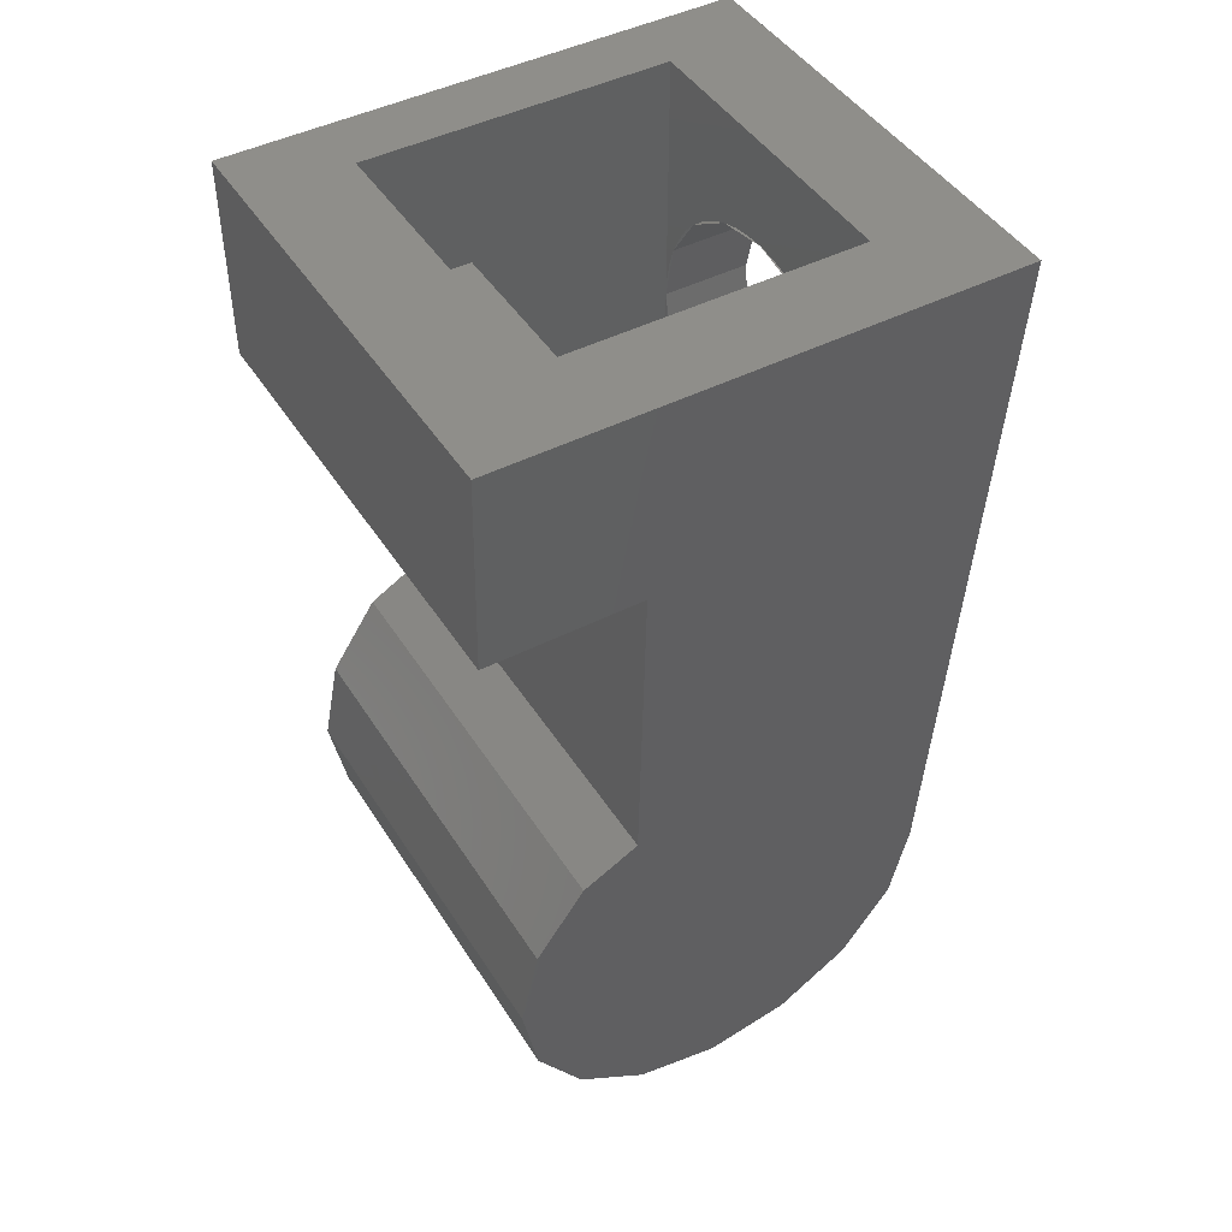
<metadata>
{"format":"stl","ext":"stl","renderer":"f3d","projection":"perspective","resolution":1024,"background":"white","views":[{"elev":45.3,"azim":-120.5,"up":"+Y"}]}
</metadata>
<code>
# stl→obj: 411 verts, 793 faces
v -0.8 1.19 0.1566
v -0.8 1.2 0
v -2.9 1.2 0
v -2.9 1.19 0.1566
v -0.8 1.159 0.3106
v -2.9 1.159 0.3106
v -0.8 1.109 0.4592
v -2.9 1.109 0.4592
v -0.8 1.039 0.6
v -2.9 1.039 0.6
v -0.8 0.9521 0.7306
v -2.9 0.9521 0.7306
v -0.8 0.8485 0.8485
v -2.9 0.8485 0.8485
v -0.8 0.7306 0.9521
v -2.9 0.7306 0.9521
v -0.8 0.6 1.039
v -2.9 0.6 1.039
v -0.8 0.4592 1.109
v -2.9 0.4592 1.109
v -0.8 0.3106 1.159
v -2.9 0.3106 1.159
v -0.8 0.1566 1.19
v -2.9 0.1566 1.19
v -0.8 0 1.2
v -2.9 0 1.2
v -0.8 -0.1566 1.19
v -2.9 -0.1566 1.19
v -0.8 -0.3106 1.159
v -2.9 -0.3106 1.159
v -0.8 -0.4592 1.109
v -2.9 -0.4592 1.109
v -0.8 -0.6 1.039
v -2.9 -0.6 1.039
v -0.8 -0.7306 0.9521
v -2.9 -0.7306 0.9521
v -0.8 -0.8485 0.8485
v -2.9 -0.8485 0.8485
v -0.8 -0.9521 0.7306
v -2.9 -0.9521 0.7306
v -0.8 -1.039 0.6
v -2.9 -1.039 0.6
v -0.8 -1.109 0.4592
v -2.9 -1.109 0.4592
v -0.8 -1.159 0.3106
v -2.9 -1.159 0.3106
v -0.8 -1.19 0.1566
v -2.9 -1.19 0.1566
v -0.8 -1.2 0
v -2.9 -1.2 0
v -0.8 -1.19 -0.1566
v -2.9 -1.19 -0.1566
v -0.8 -1.159 -0.3106
v -2.9 -1.159 -0.3106
v -0.8 -1.109 -0.4592
v -2.9 -1.109 -0.4592
v -0.8 -1.039 -0.6
v -2.9 -1.039 -0.6
v -0.8 -0.9521 -0.7306
v -2.9 -0.9521 -0.7306
v -0.8 -0.8485 -0.8485
v -2.9 -0.8485 -0.8485
v -0.8 -0.7306 -0.9521
v -2.9 -0.7306 -0.9521
v -0.8 -0.6 -1.039
v -2.9 -0.6 -1.039
v -0.8 -0.4592 -1.109
v -2.9 -0.4592 -1.109
v -0.8 -0.3106 -1.159
v -2.9 -0.3106 -1.159
v -0.8 -0.1566 -1.19
v -2.9 -0.1566 -1.19
v -0.8 0 -1.2
v -2.9 0 -1.2
v -0.8 0.1566 -1.19
v -2.9 0.1566 -1.19
v -0.8 0.3106 -1.159
v -2.9 0.3106 -1.159
v -0.8 0.4592 -1.109
v -2.9 0.4592 -1.109
v -0.8 0.6 -1.039
v -2.9 0.6 -1.039
v -0.8 0.7306 -0.9521
v -2.9 0.7306 -0.9521
v -0.8 0.8485 -0.8485
v -2.9 0.8485 -0.8485
v -0.8 0.9521 -0.7306
v -2.9 0.9521 -0.7306
v -0.8 1.039 -0.6
v -2.9 1.039 -0.6
v -0.8 1.109 -0.4592
v -2.9 1.109 -0.4592
v -0.8 1.159 -0.3106
v -2.9 1.159 -0.3106
v -0.8 1.19 -0.1566
v -2.9 1.19 -0.1566
v -0.8 1.2 1.2
v -0.8 -1.2 1.2
v -0.8 -1.2 -1.2
v -0.8 1.2 -1.2
v -2.9 1.2 1.2
v -2.9 -1.2 1.2
v -2.9 -1.2 -1.2
v -2.9 1.2 -1.2
v -4.313 9.579 2.4
v -6.4 9.6 2.4
v -4 9.6 2.4
v -4.621 9.518 2.4
v -4.918 9.417 2.4
v -5.2 9.278 2.4
v -5.461 9.104 2.4
v -5.697 8.897 2.4
v -5.904 8.661 2.4
v -6.078 8.4 2.4
v -6.217 8.118 2.4
v -6.318 7.821 2.4
v -6.379 7.513 2.4
v -6.4 7.2 2.4
v -6.379 6.887 2.4
v -6.4 4.8 2.4
v -6.318 6.579 2.4
v -6.217 6.282 2.4
v -6.078 6 2.4
v -5.904 5.739 2.4
v -5.697 5.503 2.4
v -5.461 5.296 2.4
v -5.2 5.122 2.4
v -4.918 4.983 2.4
v -4.621 4.882 2.4
v -4.313 4.821 2.4
v -4 4.8 2.4
v -3.687 4.821 2.4
v -1.6 4.8 2.4
v -3.379 4.882 2.4
v -3.082 4.983 2.4
v -2.8 5.122 2.4
v -2.539 5.296 2.4
v -2.303 5.503 2.4
v -2.096 5.739 2.4
v -1.922 6 2.4
v -1.783 6.282 2.4
v -1.682 6.579 2.4
v -1.621 6.887 2.4
v -1.6 7.2 2.4
v -1.621 7.513 2.4
v -1.6 9.6 2.4
v -1.682 7.821 2.4
v -1.783 8.118 2.4
v -1.922 8.4 2.4
v -2.096 8.661 2.4
v -2.303 8.897 2.4
v -2.539 9.104 2.4
v -2.8 9.278 2.4
v -3.082 9.417 2.4
v -3.379 9.518 2.4
v -3.687 9.579 2.4
v -1.6 2.2 2.4
v -6.4 2.2 -0.8
v -1.6 2.2 -0.8
v -6.4 2.2 2.4
v -6.4 9 -0.8
v -1.6 9 -0.8
v -0.6 1.34 3.234
v -0.8 1.34 3.56
v -0.8 1.34 3.234
v -0.6 1.34 3.56
v -6.4 11.2 -2.4
v -1.6 9 -2.4
v -1.6 11.2 -2.4
v -6.4 9 -2.4
v -1.783 -1.718 2.98
v -2.322 -2.524 2.4
v -2.289 -2.475 2.475
v -1.783 -1.718 2.4
v -2.303 0.8972 3.54
v -2.9 1.296 2.4
v -2.303 0.8972 2.4
v -3.082 1.417 3.563
v -4 1.6 -0.8
v -4 1.6 3.571
v -3.082 1.417 -0.8
v -1.6 -0.796 3.342
v -0.8 -1.34 3.234
v -0.8 0 3.5
v -1.708 -1.34 3.234
v -1.759 0 3.5
v -1.6 -0.8 2.4
v -1.783 0.1184 3.505
v -1.783 0.1184 2.4
v -1.6 7.2 3.821
v -0.6 11.2 4
v -1.6 11.2 2.4
v -6.4 11.2 2.4
v -6.292 -1.34 3.234
v -6.4 -0.8 2.4
v -6.4 -0.796 3.342
v -6.217 -1.718 2.98
v -6.217 -1.718 2.4
v -0.6 8 -1.6
v -0.6 3.5 0
v -0.6 3.234 -1.34
v -0.6 3.063 -1.6
v -0.8 3.234 -1.34
v -0.8 3.5 0
v -0.8 3.063 -1.6
v -0.6 3.234 1.34
v -0.8 3.234 1.34
v -0.6 2.475 2.475
v -0.8 2.475 2.475
v -0.8 -2.475 2.475
v -2.9 -2.2 2.4
v -6.217 0.1184 2.4
v -5.9 0.5932 2.4
v -5.9 -2.2 2.4
v -5.686 -2.525 2.4
v -5.719 -2.475 2.475
v -4.918 1.417 -1.6
v -5.697 0.8972 3.54
v -5.697 0.8972 -1.6
v -4.918 1.417 3.563
v -5.9 0.5932 -1.6
v -2.9 1.296 -1.6
v -2.9 -2.2 0.4
v -5.9 -2.2 0.4
v -5.9 -1.614 -1.014
v -5.9 -2.048 -0.3652
v -5.9 -0.9652 -1.448
v -2.9 0.5932 -1.6
v -2.9 -0.9652 -1.448
v -2.9 -1.614 -1.014
v -2.9 -2.048 -0.3652
v -7.8 11.2 -4
v -0.6 11.2 -4
v -0.8 -3.5 0
v -7.309 -3.234 -1.34
v -0.8 -3.234 -1.34
v -7.3 -3.5 0
v -7.335 -2.475 -2.475
v -0.8 -2.475 -2.475
v -0.8 -3.234 1.34
v -7.309 -3.234 1.34
v -0.6 8 -4
v -1.783 6.282 3.78
v -7.8 11.2 4
v -3.082 4.983 3.722
v -4 4.8 3.714
v -4.918 4.983 3.722
v -2.303 5.503 3.746
v -6.217 8.118 3.862
v -5.697 8.897 3.897
v -6.217 6.282 3.78
v -6.4 7.2 3.821
v -5.697 5.503 3.746
v -4 9.6 3.929
v -3.082 9.417 3.92
v -4.918 9.417 3.92
v -2.303 8.897 3.897
v -1.783 8.118 3.862
v -7.373 -1.34 3.234
v -7.418 0 3.5
v -6.217 0.1184 3.505
v -6.241 0 3.5
v -0.8 -1.34 -3.234
v -0.8 0 -3.5
v -0.8 1.34 -3.234
v -0.8 2.475 -2.475
v -0.8 2.96 -1.6
v -2.9 0.8972 -1.6
v -7.335 -2.475 2.475
v -7.373 -1.34 -3.234
v -7.418 0 -3.5
v -7.502 2.475 -2.475
v -7.464 1.34 -3.234
v -7.522 2.96 -1.6
v -7.692 8 -1.6
v -7.692 8 -4
v -4.68 -1.16 -3.269
v -4.68 -0.88 -3.325
v -4.238 -0.5628 -3.388
v -4.001 -0.3992 -3.421
v -1.99 0.6464 -3.371
v -2.28 0.76 -3.349
v -2.04 0.92 -3.317
v -1.719 0.838 -3.333
v -1.68 1.16 -3.269
v -1.4 1.04 -3.293
v -1.4 4.08 -1.6
v -1.64 3.72 -1.6
v -1.668 4.174 -1.6
v -1.48 4.4 -1.6
v -1.798 4.513 -1.6
v -1.64 4.72 -1.6
v -2.05 4.849 -1.6
v -1.88 5 -1.6
v -2.329 5.14 -1.6
v -2.04 5.2 -1.6
v -2.606 5.266 -1.6
v -2.4 5.44 -1.6
v -2.8 5.52 -1.6
v -5.276 5.266 -1.6
v -5.12 5.52 -1.6
v -5.48 5.48 -1.6
v -5.553 5.225 -1.6
v -5.76 5.36 -1.6
v -5.832 4.975 -1.6
v -6 5.16 -1.6
v -6.24 4.88 -1.6
v -6.084 4.681 -1.6
v -6.4 4.6 -1.6
v -6.252 4.387 -1.6
v -6.52 4.24 -1.6
v -6.336 4.05 -1.6
v -6.52 3.84 -1.6
v -6.296 3.63 -1.6
v -6.24 -0.28 -3.444
v -5.96 -0.2 -3.46
v -5.64 -0.36 -3.428
v -6 -0.4 -3.42
v -4.6 -2.445 -2.495
v -6 -1.68 -3.006
v -5.72 -1.428 -3.175
v -4.6 -2.068 -2.747
v -2.16 3.08 -1.6
v -2.4 3.08 -1.6
v -2.44 3.32 -1.6
v -2.2 3.44 -1.6
v -2.52 3.64 -1.6
v -2.32 3.8 -1.6
v -2.72 4 -1.6
v -2.48 4.12 -1.6
v -2.64 4.28 -1.6
v -3.331 3.081 -1.6
v -3.117 2.96 -1.6
v -4.549 3.081 -1.6
v -4.763 2.96 -1.6
v -5.12 3.96 -1.6
v -5.2 4.24 -1.6
v -5.4 4.08 -1.6
v -5.338 3.782 -1.6
v -5.6 3.84 -1.6
v -5.76 3.52 -1.6
v -5.52 3.52 -1.6
v -5.6 3.08 -1.6
v -5.84 3.08 -1.6
v -5.6 2.96 -1.6
v -5.84 2.96 -1.6
v -5.44 -0.48 -3.405
v -5.72 -0.56 -3.389
v -3.996 1.048 -3.292
v -4.005 1 -3.301
v -4.225 1 -3.301
v -4.199 1.132 -3.275
v -3.968 1.088 -3.284
v -4.124 1.244 -3.253
v -3.928 1.116 -3.278
v -4.012 1.319 -3.238
v -3.88 1.125 -3.276
v -3.88 1.34 -3.234
v -3.832 1.116 -3.278
v -3.748 1.319 -3.238
v -3.792 1.088 -3.284
v -3.636 1.244 -3.253
v -3.764 1.048 -3.292
v -3.561 1.132 -3.275
v -3.755 1 -3.301
v -3.535 1 -3.301
v -3.763 -0.2352 -3.453
v -3.526 -0.0716 -3.486
v -2.948 0 -3.5
v -6 -1.34 -3.234
v -5.72 -1.34 -3.234
v -3.539 -1.34 -3.234
v -2 -0.308 -3.439
v -1.72 -0.6 -3.381
v -2.899 -1.34 -3.234
v -1.72 0 -3.5
v -1.988 0 -3.5
v -3.42 0 -3.5
v -3.526 0 -3.5
v -3.762 0 -3.5
v -4.002 0 -3.5
v -4.234 0 -3.5
v -5.464 0 -3.5
v -5.664 0 -3.5
v -5.978 0 -3.5
v -6.259 0 -3.5
v -2.06 1.34 -3.234
v -2.305 1.34 -3.234
v -1.4 1.34 -3.234
v -1.677 1.34 -3.234
v -1.652 2.96 -1.6
v -1.4 2.96 -1.6
v -6.46 2.96 -1.6
v -6.237 2.96 -1.6
v -6.352 1.34 -3.234
v -6.097 1.34 -3.234
v -5.753 1.34 -3.234
v -5.533 1.34 -3.234
v -3.88 1 -3.301
v -2.387 2.96 -1.6
v -2.147 2.96 -1.6
v -2.351 2.475 -2.475
v -2.11 2.475 -2.475
v -3.198 2.696 -2.076
v -4.682 2.696 -2.076
v -5.589 2.475 -2.475
v -5.826 2.475 -2.475
v -6.427 2.475 -2.475
v -6.195 2.475 -2.475
v -1.659 2.475 -2.475
v -1.4 2.475 -2.475
f 1 2 3
f 3 4 1
f 5 1 4
f 4 6 5
f 7 5 6
f 6 8 7
f 9 7 8
f 8 10 9
f 11 9 10
f 10 12 11
f 13 11 12
f 12 14 13
f 15 13 14
f 14 16 15
f 17 15 16
f 16 18 17
f 19 17 18
f 18 20 19
f 21 19 20
f 20 22 21
f 23 21 22
f 22 24 23
f 25 23 24
f 24 26 25
f 27 25 26
f 26 28 27
f 29 27 28
f 28 30 29
f 31 29 30
f 30 32 31
f 33 31 32
f 32 34 33
f 35 33 34
f 34 36 35
f 37 35 36
f 36 38 37
f 39 37 38
f 38 40 39
f 41 39 40
f 40 42 41
f 43 41 42
f 42 44 43
f 45 43 44
f 44 46 45
f 47 45 46
f 46 48 47
f 49 47 48
f 48 50 49
f 51 49 50
f 50 52 51
f 53 51 52
f 52 54 53
f 55 53 54
f 54 56 55
f 57 55 56
f 56 58 57
f 59 57 58
f 58 60 59
f 61 59 60
f 60 62 61
f 63 61 62
f 62 64 63
f 65 63 64
f 64 66 65
f 67 65 66
f 66 68 67
f 69 67 68
f 68 70 69
f 71 69 70
f 70 72 71
f 73 71 72
f 72 74 73
f 75 73 74
f 74 76 75
f 77 75 76
f 76 78 77
f 79 77 78
f 78 80 79
f 81 79 80
f 80 82 81
f 83 81 82
f 82 84 83
f 85 83 84
f 84 86 85
f 87 85 86
f 86 88 87
f 89 87 88
f 88 90 89
f 91 89 90
f 90 92 91
f 93 91 92
f 92 94 93
f 95 93 94
f 94 96 95
f 2 95 96
f 96 3 2
f 1 97 2
f 5 97 1
f 7 97 5
f 9 97 7
f 11 97 9
f 13 97 11
f 15 97 13
f 17 97 15
f 19 97 17
f 21 97 19
f 23 97 21
f 25 97 23
f 27 98 25
f 29 98 27
f 31 98 29
f 33 98 31
f 35 98 33
f 37 98 35
f 39 98 37
f 41 98 39
f 43 98 41
f 45 98 43
f 47 98 45
f 49 98 47
f 51 99 49
f 53 99 51
f 55 99 53
f 57 99 55
f 59 99 57
f 61 99 59
f 63 99 61
f 65 99 63
f 67 99 65
f 69 99 67
f 71 99 69
f 73 99 71
f 75 100 73
f 77 100 75
f 79 100 77
f 81 100 79
f 83 100 81
f 85 100 83
f 87 100 85
f 89 100 87
f 91 100 89
f 93 100 91
f 95 100 93
f 2 100 95
f 4 101 3
f 6 101 4
f 8 101 6
f 10 101 8
f 12 101 10
f 14 101 12
f 16 101 14
f 18 101 16
f 20 101 18
f 22 101 20
f 24 101 22
f 26 101 24
f 28 102 26
f 30 102 28
f 32 102 30
f 34 102 32
f 36 102 34
f 38 102 36
f 40 102 38
f 42 102 40
f 44 102 42
f 46 102 44
f 48 102 46
f 50 102 48
f 52 103 50
f 54 103 52
f 56 103 54
f 58 103 56
f 60 103 58
f 62 103 60
f 64 103 62
f 66 103 64
f 68 103 66
f 70 103 68
f 72 103 70
f 74 103 72
f 76 104 74
f 78 104 76
f 80 104 78
f 82 104 80
f 84 104 82
f 86 104 84
f 88 104 86
f 90 104 88
f 92 104 90
f 94 104 92
f 96 104 94
f 3 104 96
f 105 106 107
f 108 106 105
f 109 106 108
f 110 106 109
f 111 106 110
f 112 106 111
f 113 106 112
f 114 106 113
f 115 106 114
f 116 106 115
f 117 106 116
f 118 106 117
f 119 120 118
f 121 120 119
f 122 120 121
f 123 120 122
f 124 120 123
f 125 120 124
f 126 120 125
f 127 120 126
f 128 120 127
f 129 120 128
f 130 120 129
f 131 120 130
f 132 133 131
f 134 133 132
f 135 133 134
f 136 133 135
f 137 133 136
f 138 133 137
f 139 133 138
f 140 133 139
f 141 133 140
f 142 133 141
f 143 133 142
f 144 133 143
f 145 146 144
f 147 146 145
f 148 146 147
f 149 146 148
f 150 146 149
f 151 146 150
f 152 146 151
f 153 146 152
f 154 146 153
f 155 146 154
f 156 146 155
f 107 146 156
f 157 158 159
f 158 157 160
f 159 161 158
f 161 159 162
f 163 164 165
f 164 163 166
f 167 168 169
f 168 167 170
f 171 172 173
f 172 171 174
f 175 176 177
f 176 175 178
f 179 178 180
f 178 179 181
f 182 183 184
f 183 182 185
f 186 187 182
f 187 188 189
f 188 187 186
f 175 189 188
f 189 175 177
f 190 166 191
f 166 190 164
f 144 159 133
f 159 144 162
f 133 159 157
f 162 144 146
f 161 168 170
f 168 161 162
f 161 120 158
f 120 161 118
f 158 120 160
f 169 162 192
f 162 169 168
f 162 146 192
f 106 167 193
f 118 161 106
f 106 170 167
f 170 106 161
f 107 192 146
f 192 107 193
f 174 182 187
f 182 174 185
f 174 171 185
f 194 195 196
f 197 195 194
f 195 197 198
f 199 200 201
f 201 202 199
f 203 200 204
f 200 203 201
f 203 202 201
f 202 203 205
f 204 206 207
f 206 204 200
f 207 208 209
f 208 207 206
f 209 163 165
f 163 209 208
f 185 210 183
f 210 185 171
f 210 171 173
f 176 189 177
f 187 172 174
f 172 187 211
f 212 195 213
f 214 195 198
f 195 214 213
f 189 211 187
f 211 189 176
f 211 215 172
f 215 211 214
f 216 215 214
f 216 198 197
f 198 216 214
f 217 218 219
f 218 217 220
f 218 221 219
f 221 218 213
f 178 222 176
f 222 178 181
f 223 214 211
f 214 223 224
f 225 224 226
f 224 225 214
f 214 221 213
f 225 221 214
f 221 225 227
f 227 228 221
f 228 227 229
f 225 229 227
f 229 225 230
f 226 230 225
f 230 226 231
f 223 226 224
f 226 223 231
f 232 169 233
f 169 232 167
f 234 235 236
f 235 234 237
f 238 236 235
f 236 238 239
f 237 240 241
f 240 237 234
f 191 200 199
f 200 191 206
f 191 242 233
f 242 191 199
f 191 163 208
f 163 191 166
f 191 208 206
f 141 190 144
f 190 141 243
f 167 244 193
f 244 167 232
f 233 192 191
f 192 233 169
f 191 193 244
f 193 191 192
f 131 245 135
f 245 131 246
f 246 128 247
f 128 246 131
f 138 243 141
f 243 138 248
f 135 248 138
f 248 135 245
f 249 112 250
f 112 249 115
f 118 251 122
f 251 118 252
f 252 115 249
f 115 252 118
f 122 253 125
f 253 122 251
f 125 247 128
f 247 125 253
f 254 154 255
f 154 254 107
f 256 107 254
f 107 256 109
f 250 109 256
f 109 250 112
f 257 258 191
f 144 258 148
f 258 144 190
f 190 191 258
f 255 151 257
f 151 255 154
f 257 148 258
f 148 257 151
f 244 249 250
f 244 252 249
f 259 196 260
f 196 259 194
f 212 261 262
f 212 196 195
f 196 212 262
f 261 213 218
f 213 261 212
f 25 183 98
f 183 25 184
f 184 165 164
f 25 165 184
f 165 25 97
f 97 209 165
f 209 97 207
f 97 204 207
f 204 97 2
f 210 98 183
f 98 210 240
f 240 49 98
f 49 240 234
f 236 49 234
f 49 236 99
f 239 99 236
f 99 239 263
f 264 99 263
f 99 264 73
f 265 73 264
f 73 265 100
f 100 204 2
f 204 100 203
f 266 100 265
f 100 266 267
f 267 203 100
f 203 267 205
f 106 193 107
f 120 157 160
f 157 120 131
f 133 157 131
f 104 222 268
f 74 268 228
f 268 74 104
f 3 222 104
f 222 101 176
f 101 222 3
f 103 228 229
f 228 103 74
f 231 103 230
f 103 231 50
f 223 50 231
f 211 50 223
f 50 211 102
f 229 230 103
f 211 26 102
f 26 211 176
f 176 101 26
f 180 247 220
f 247 180 246
f 178 246 180
f 246 178 245
f 220 253 218
f 253 220 247
f 175 245 178
f 245 175 248
f 175 243 248
f 243 175 188
f 253 261 218
f 261 253 251
f 256 191 244
f 191 256 254
f 255 191 254
f 191 255 257
f 250 256 244
f 251 260 261
f 260 251 252
f 184 243 188
f 243 184 190
f 244 260 252
f 260 196 262
f 260 262 261
f 184 188 186
f 184 186 182
f 190 184 164
f 219 222 217
f 222 219 268
f 221 268 219
f 268 221 228
f 222 181 179
f 217 222 179
f 197 259 269
f 259 197 194
f 269 216 197
f 210 172 240
f 172 210 173
f 215 269 241
f 269 215 216
f 241 172 215
f 172 241 240
f 180 217 179
f 217 180 220
f 237 241 235
f 241 238 235
f 238 241 269
f 269 270 238
f 270 269 259
f 259 271 270
f 271 259 260
f 271 272 273
f 272 271 260
f 272 260 274
f 232 275 244
f 275 232 276
f 244 274 260
f 274 244 275
f 276 232 233
f 233 242 276
f 275 276 242
f 242 199 275
f 277 278 279
f 279 280 277
f 281 282 283
f 283 284 281
f 284 283 285
f 285 286 284
f 287 288 289
f 289 290 287
f 290 289 291
f 291 292 290
f 291 293 294
f 294 292 291
f 293 295 296
f 296 294 293
f 295 297 298
f 298 296 295
f 299 298 297
f 297 300 299
f 301 299 300
f 300 302 301
f 302 300 303
f 303 304 302
f 304 303 305
f 305 306 304
f 307 306 305
f 305 308 307
f 309 307 308
f 308 310 309
f 311 309 310
f 310 312 311
f 313 311 312
f 312 314 313
f 315 316 317
f 317 318 315
f 319 320 321
f 321 322 319
f 323 324 325
f 325 326 323
f 326 325 327
f 327 328 326
f 327 329 330
f 330 328 327
f 330 329 331
f 295 331 297
f 297 331 329
f 329 332 297
f 329 333 332
f 334 335 336
f 337 300 334
f 334 336 337
f 300 337 303
f 338 337 336
f 339 340 338
f 338 336 339
f 341 342 343
f 343 344 341
f 345 346 344
f 344 343 345
f 318 317 347
f 347 348 318
f 277 348 347
f 347 278 277
f 349 350 351
f 351 352 349
f 353 349 352
f 352 354 353
f 355 353 354
f 354 356 355
f 357 355 356
f 356 358 357
f 359 357 358
f 358 360 359
f 361 359 360
f 360 362 361
f 363 361 362
f 362 364 363
f 365 363 364
f 364 366 365
f 367 277 280
f 277 367 368
f 368 369 277
f 341 340 339
f 339 342 341
f 370 318 348
f 348 371 370
f 372 373 374
f 374 375 372
f 375 319 322
f 322 372 375
f 376 374 373
f 373 377 376
f 377 281 284
f 284 376 377
f 378 282 281
f 281 369 378
f 365 366 379
f 379 380 365
f 368 367 380
f 380 379 368
f 381 280 279
f 279 382 381
f 382 351 350
f 350 381 382
f 383 347 317
f 317 384 383
f 385 316 315
f 315 386 385
f 387 283 282
f 282 388 387
f 389 286 285
f 285 390 389
f 391 288 287
f 287 392 391
f 393 313 314
f 314 394 393
f 321 320 370
f 370 371 321
f 386 395 396
f 396 385 386
f 384 397 398
f 398 383 384
f 369 368 378
f 399 350 349
f 349 353 399
f 399 353 355
f 355 357 399
f 399 357 359
f 359 361 399
f 399 361 363
f 363 365 399
f 381 350 399
f 399 380 381
f 365 380 399
f 280 381 380
f 380 367 280
f 382 279 278
f 278 383 382
f 383 278 347
f 316 385 384
f 384 317 316
f 385 396 397
f 397 384 385
f 358 356 398
f 356 354 398
f 354 352 398
f 352 351 398
f 398 351 382
f 382 383 398
f 378 368 379
f 378 379 366
f 388 360 358
f 388 362 360
f 388 364 362
f 388 366 364
f 378 366 388
f 388 282 378
f 285 283 387
f 387 390 285
f 400 333 325
f 325 324 400
f 329 327 325
f 325 333 329
f 323 326 288
f 288 391 323
f 288 326 328
f 328 289 288
f 330 291 289
f 289 328 330
f 330 331 293
f 293 291 330
f 293 331 295
f 297 332 334
f 334 300 297
f 339 336 335
f 335 342 339
f 394 314 341
f 341 344 394
f 314 312 340
f 340 341 314
f 310 338 340
f 340 312 310
f 338 310 308
f 308 337 338
f 337 308 305
f 305 303 337
f 274 313 393
f 274 311 313
f 309 311 274
f 274 275 309
f 275 307 309
f 275 306 307
f 275 304 306
f 275 302 304
f 275 301 302
f 299 301 275
f 275 199 299
f 199 202 205
f 205 287 199
f 199 298 299
f 199 296 298
f 294 296 199
f 199 292 294
f 199 290 292
f 199 287 290
f 267 392 287
f 287 205 267
f 286 389 265
f 265 264 286
f 376 284 286
f 286 264 376
f 374 376 264
f 264 263 374
f 263 375 374
f 377 369 281
f 369 377 373
f 373 372 369
f 369 372 277
f 277 372 371
f 277 371 348
f 371 372 322
f 322 321 371
f 375 263 239
f 239 319 375
f 319 239 238
f 320 319 238
f 238 270 320
f 370 320 270
f 318 370 270
f 270 315 318
f 386 315 270
f 270 271 386
f 271 273 395
f 395 386 271
f 400 324 323
f 323 401 400
f 402 400 401
f 401 403 402
f 404 405 335
f 335 333 404
f 335 334 332
f 332 333 335
f 345 406 407
f 407 346 345
f 406 398 397
f 397 407 406
f 387 388 402
f 402 403 387
f 408 409 396
f 396 395 408
f 393 394 409
f 409 408 393
f 389 390 410
f 410 411 389
f 411 410 391
f 391 392 411
f 410 390 387
f 387 403 410
f 405 404 402
f 402 406 405
f 402 388 398
f 398 406 402
f 397 396 409
f 409 407 397
f 409 394 346
f 346 407 409
f 394 344 346
f 406 345 335
f 335 405 406
f 342 335 345
f 345 343 342
f 404 333 400
f 400 402 404
f 410 403 401
f 401 391 410
f 391 401 323
f 392 267 266
f 266 411 392
f 389 411 266
f 266 265 389
f 273 272 408
f 408 395 273
f 393 408 272
f 272 274 393

</code>
